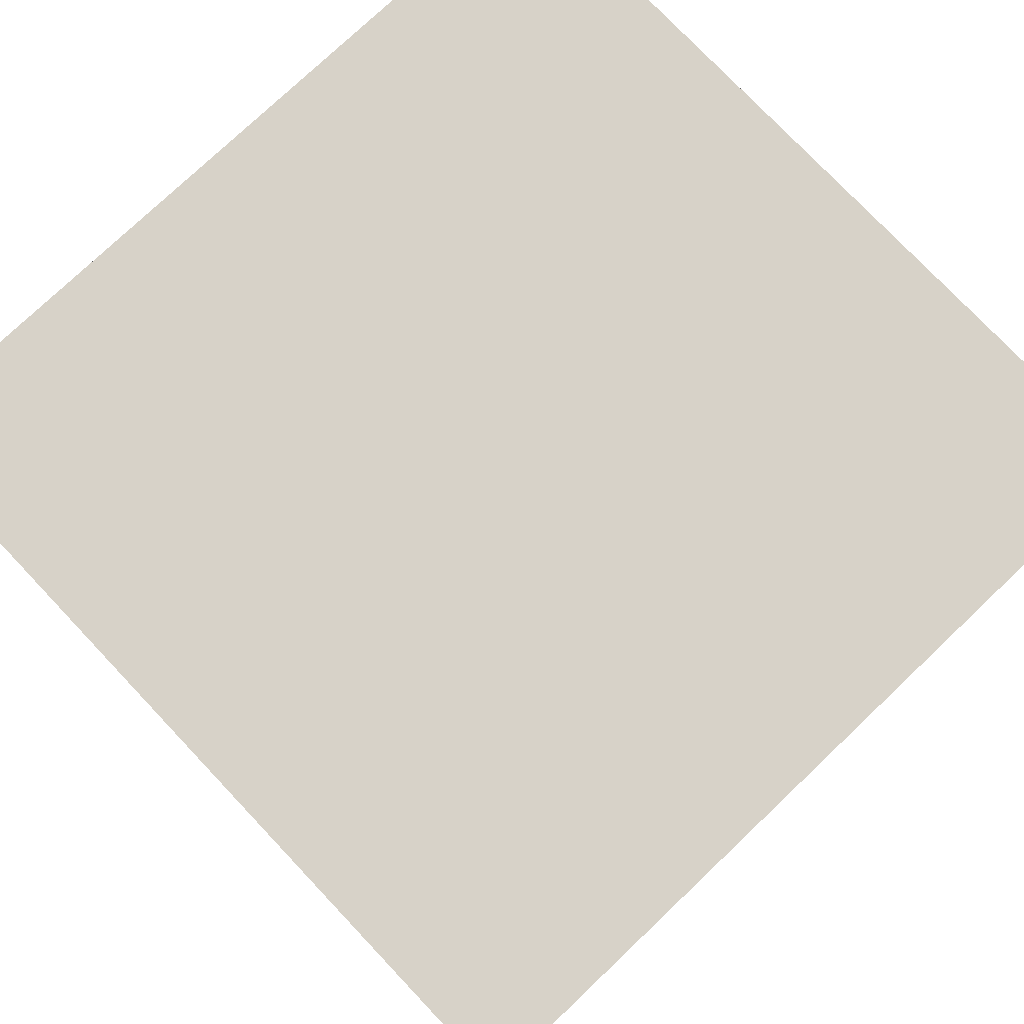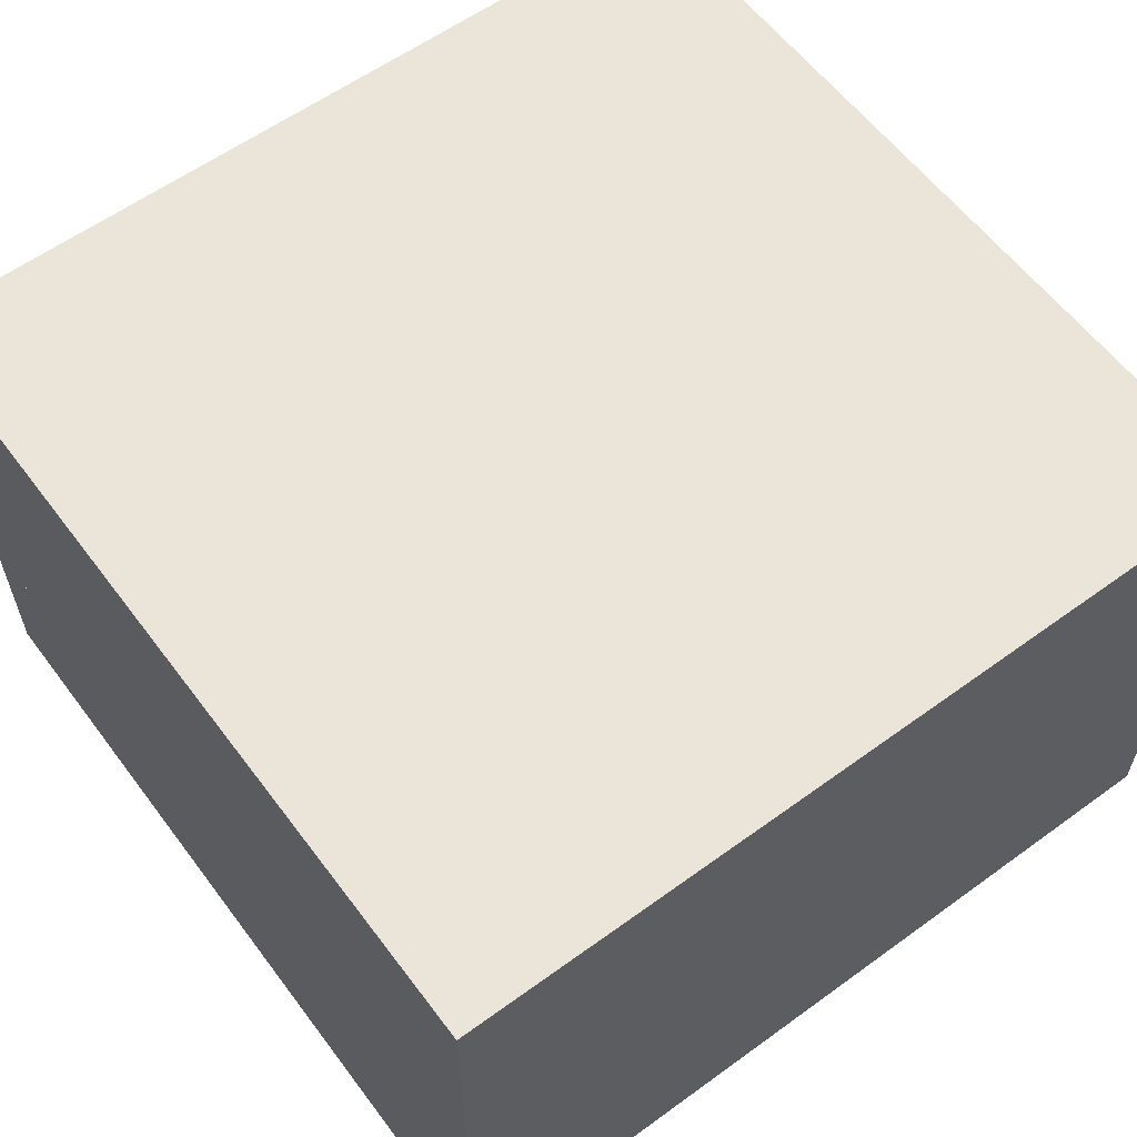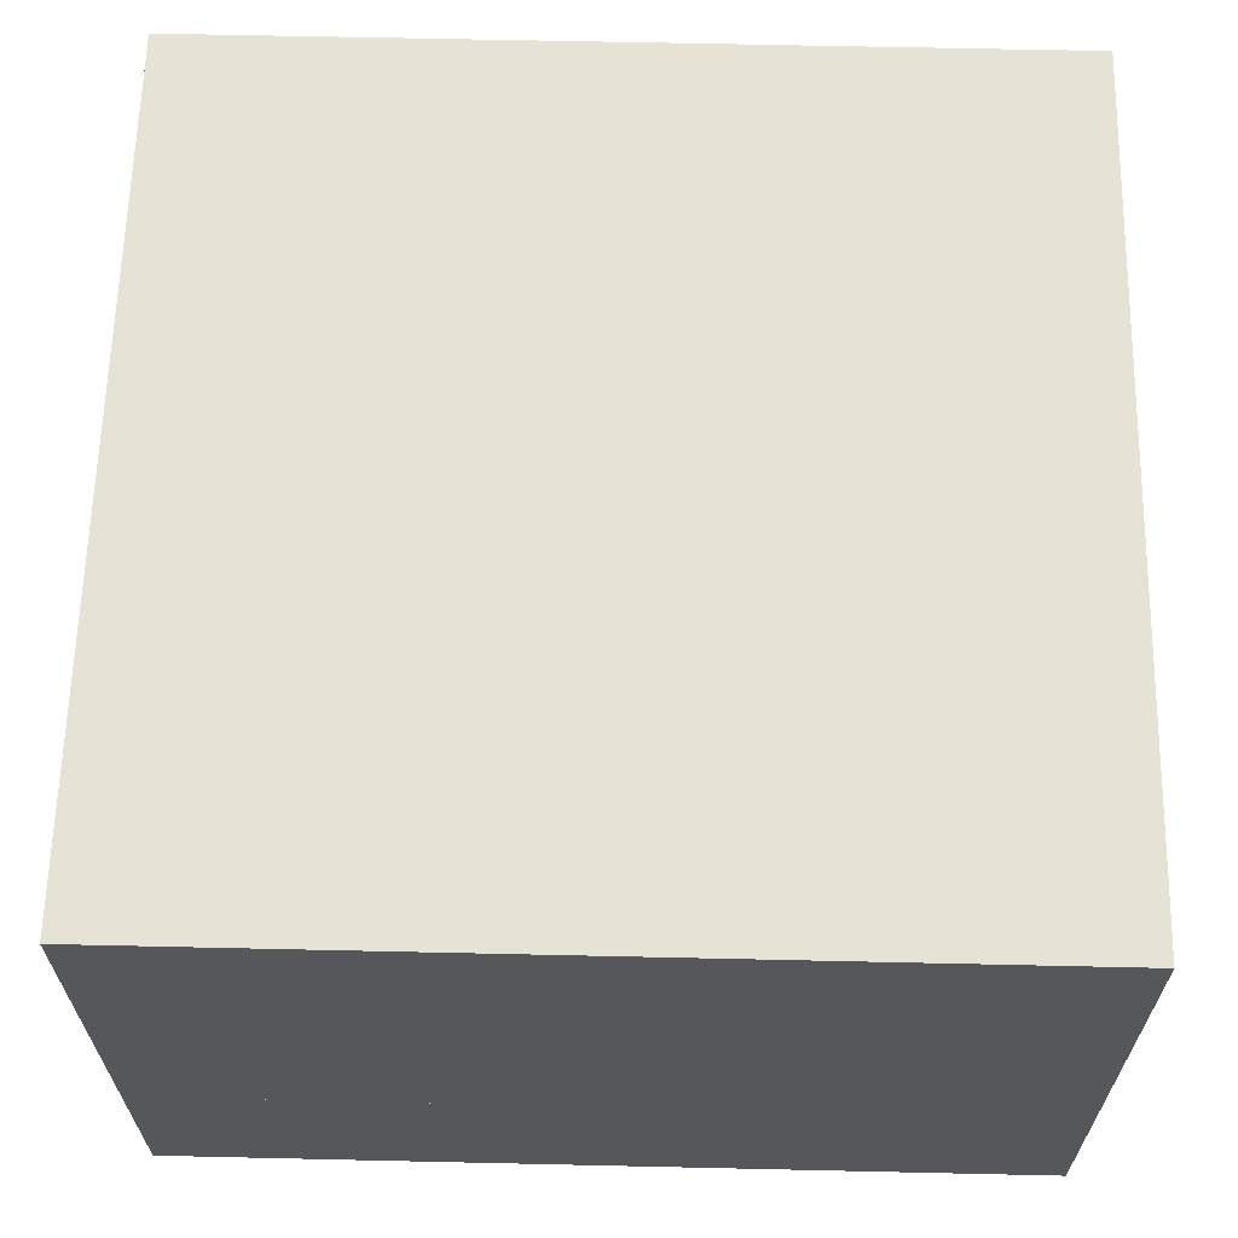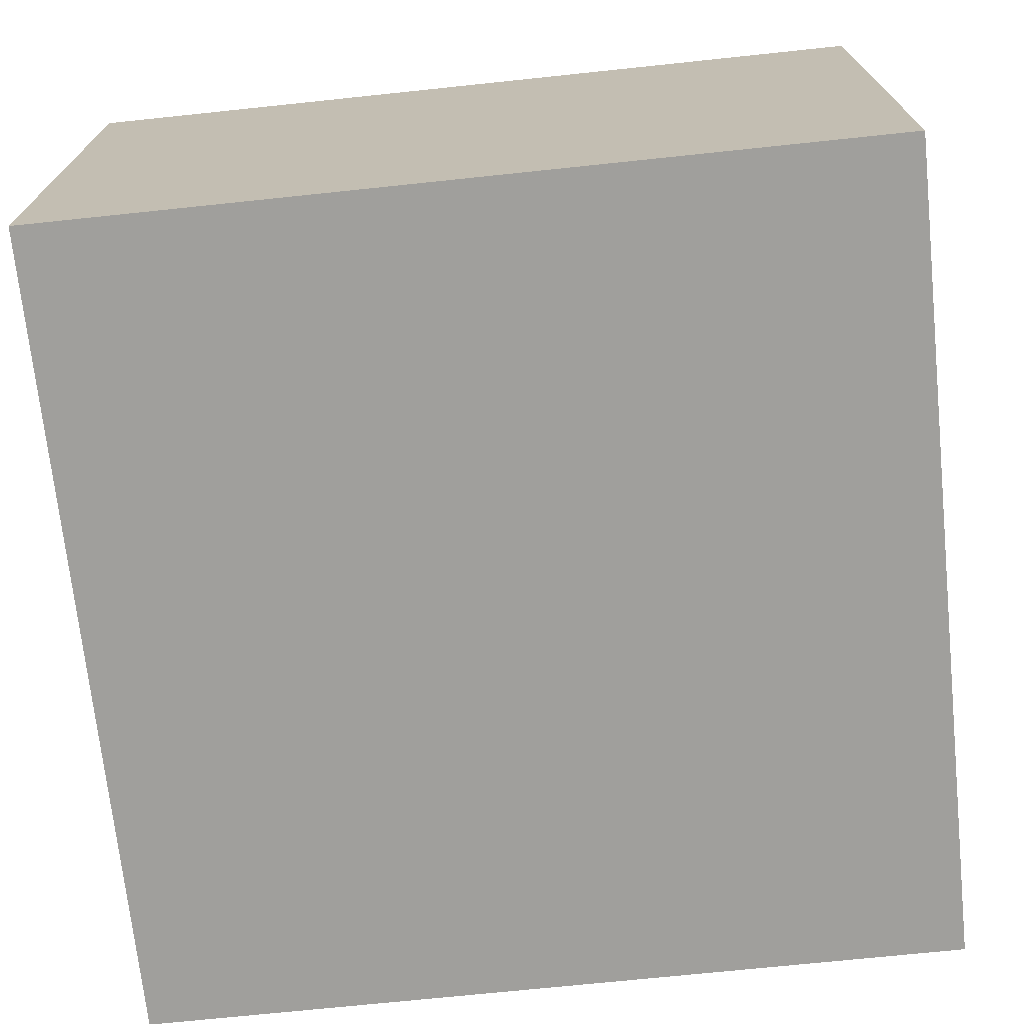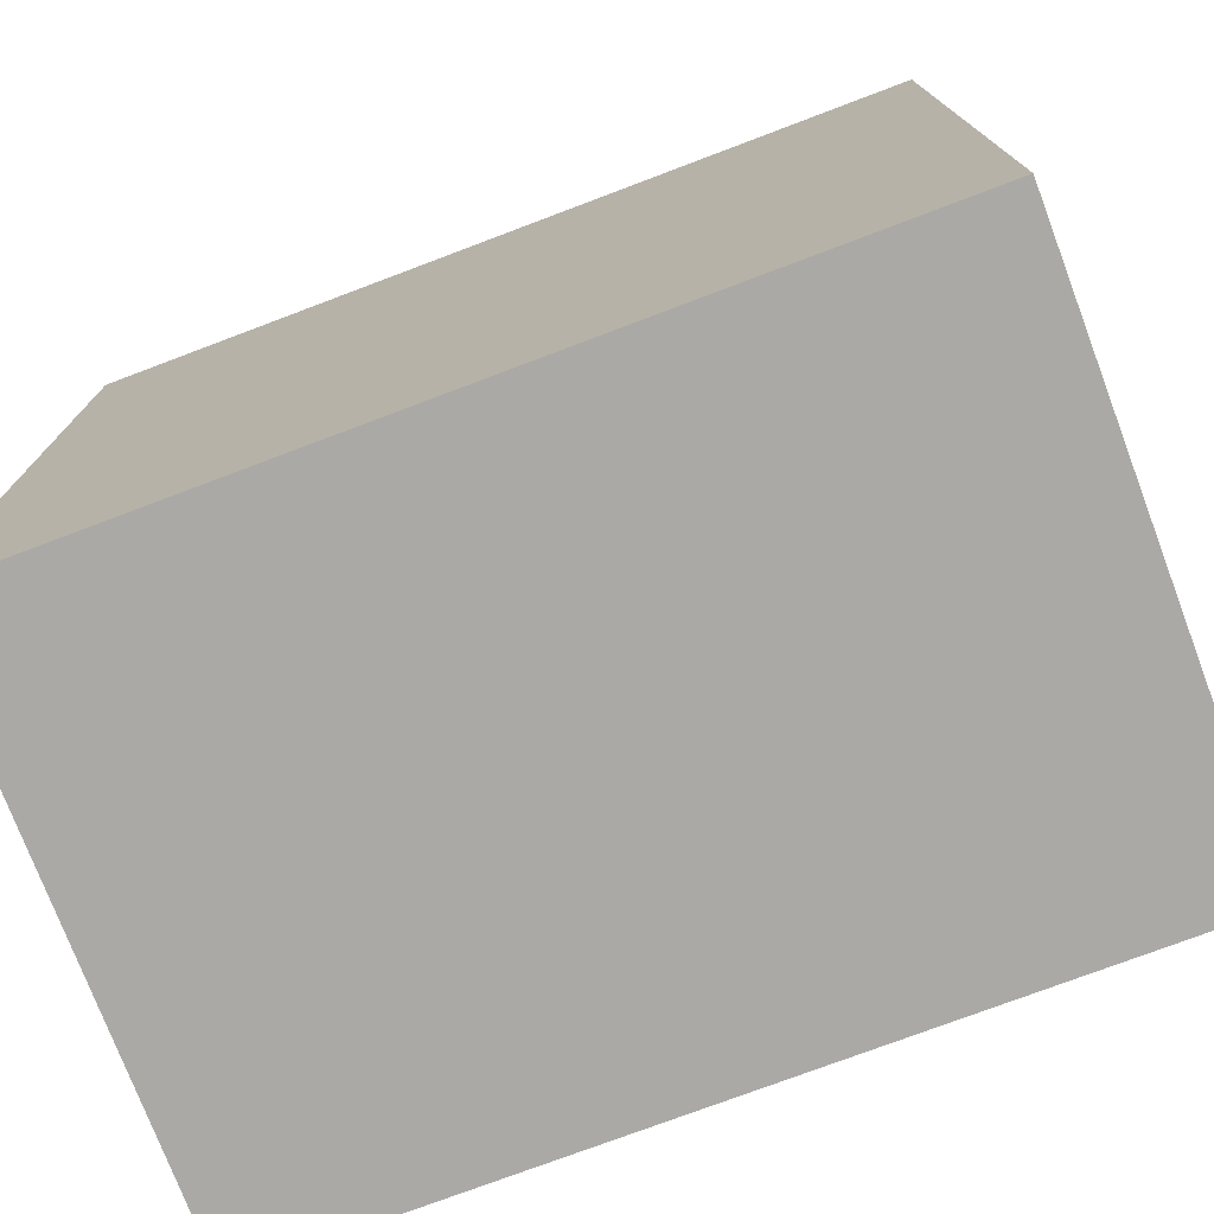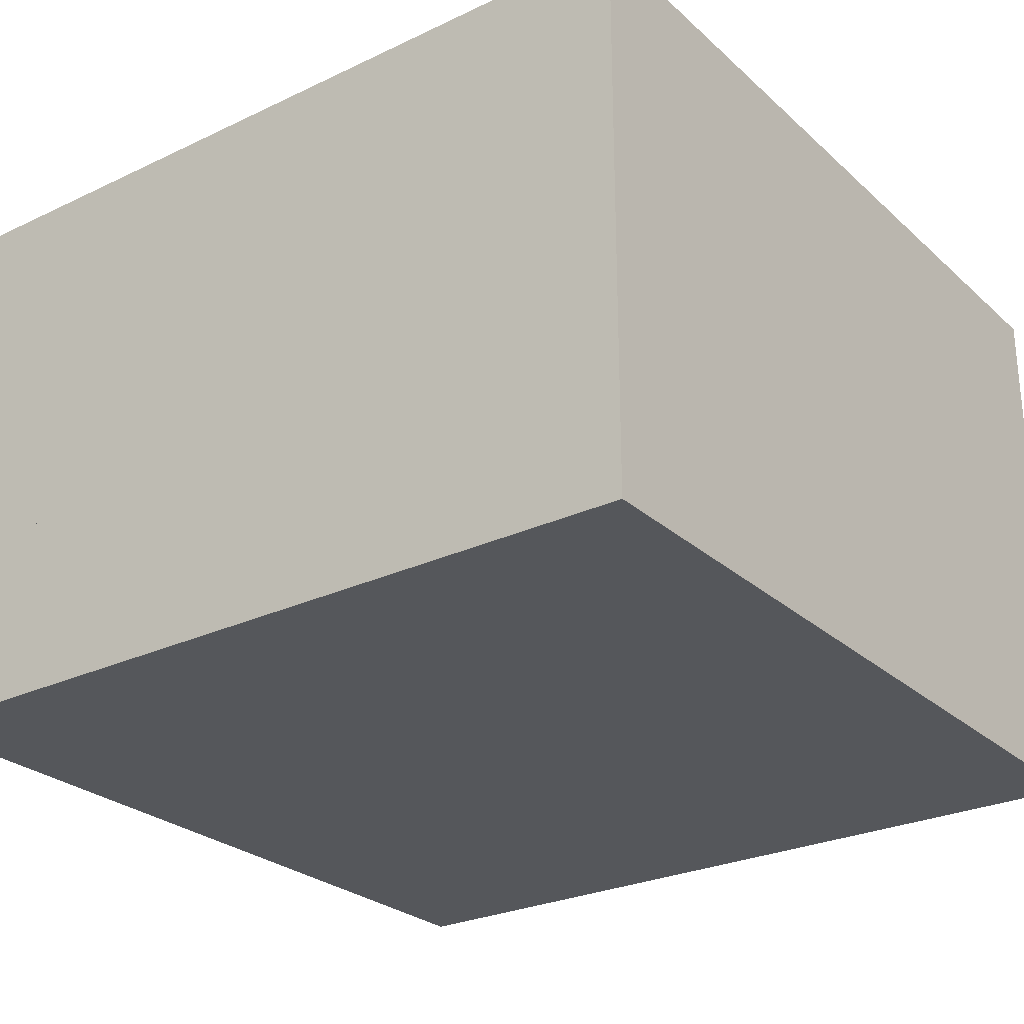
<metadata>
{"format":"obj","ext":"obj","renderer":"f3d","projection":"perspective","resolution":1024,"background":"white","views":[{"elev":77.3,"azim":-43.5,"up":"+Y"},{"elev":59.5,"azim":-36.7,"up":"+Y"},{"elev":63.6,"azim":1.3,"up":"+Y"},{"elev":-71.2,"azim":-84.0,"up":"+Y"},{"elev":-75.6,"azim":-159.3,"up":"+Z"},{"elev":-26.8,"azim":-143.6,"up":"+Y"}]}
</metadata>
<code>
g tile_030
v -0.295 0.13 -0.295
v -0.295 0.4 -0.295
v -0.295 0.13 0.295
v -0.295 0.4 0.295
v 0.295 0.13 -0.295
v 0.295 0.4 -0.295
v 0.04 0.1646 0.295
v 0.295 0.13 0.295
v 0.295 0.4 0.295
v 0.04 0.2846 0.295
v 0.04088 0.2967 0.295
v 0.03813 0.3086 0.295
v 0.03202 0.3192 0.295
v 0.02306 0.3275 0.295
v 0.01206 0.3328 0.295
v 2.707e-16 0.3346 0.295
v -0.04 0.1646 0.295
v -0.04 0.2846 0.295
v -0.04088 0.2967 0.295
v -0.03813 0.3086 0.295
v -0.03202 0.3192 0.295
v -0.02306 0.3275 0.295
v -0.01206 0.3328 0.295
v -0.295 0 0.295
v 0.295 0 0.295
v 0.295 4.512e-17 -0.295
v -0.295 4.512e-17 -0.295
f 3 2 1
f 2 3 4
f 2 5 1
f 5 2 6
f 8 7 3
f 7 8 9
f 7 9 10
f 10 9 11
f 11 9 12
f 12 9 13
f 13 9 14
f 14 9 15
f 15 9 16
f 17 3 7
f 3 17 4
f 4 16 9
f 4 17 18
f 4 18 19
f 4 19 20
f 4 20 21
f 4 21 22
f 4 22 23
f 4 23 16
f 5 8 1
f 3 1 8
f 25 24 8
f 3 8 24
f 9 5 6
f 5 9 8
f 27 26 1
f 5 1 26
f 5 26 8
f 25 8 26
f 2 9 6
f 9 2 4
f 27 1 24
f 3 24 1
f 25 27 26
f 27 25 24
f 1 8 5
f 8 1 3
f 26 27 25
f 24 25 27
f 8 24 25
f 24 8 3
f 1 26 27
f 26 1 5
f 8 26 5
f 26 8 25
f 24 1 27
f 1 24 3
f 10 17 7
f 17 10 18
f 18 10 11
f 18 11 19
f 19 11 20
f 20 11 12
f 20 12 21
f 21 12 13
f 21 13 22
f 22 13 14
f 22 14 23
f 23 14 15
f 23 15 16

</code>
